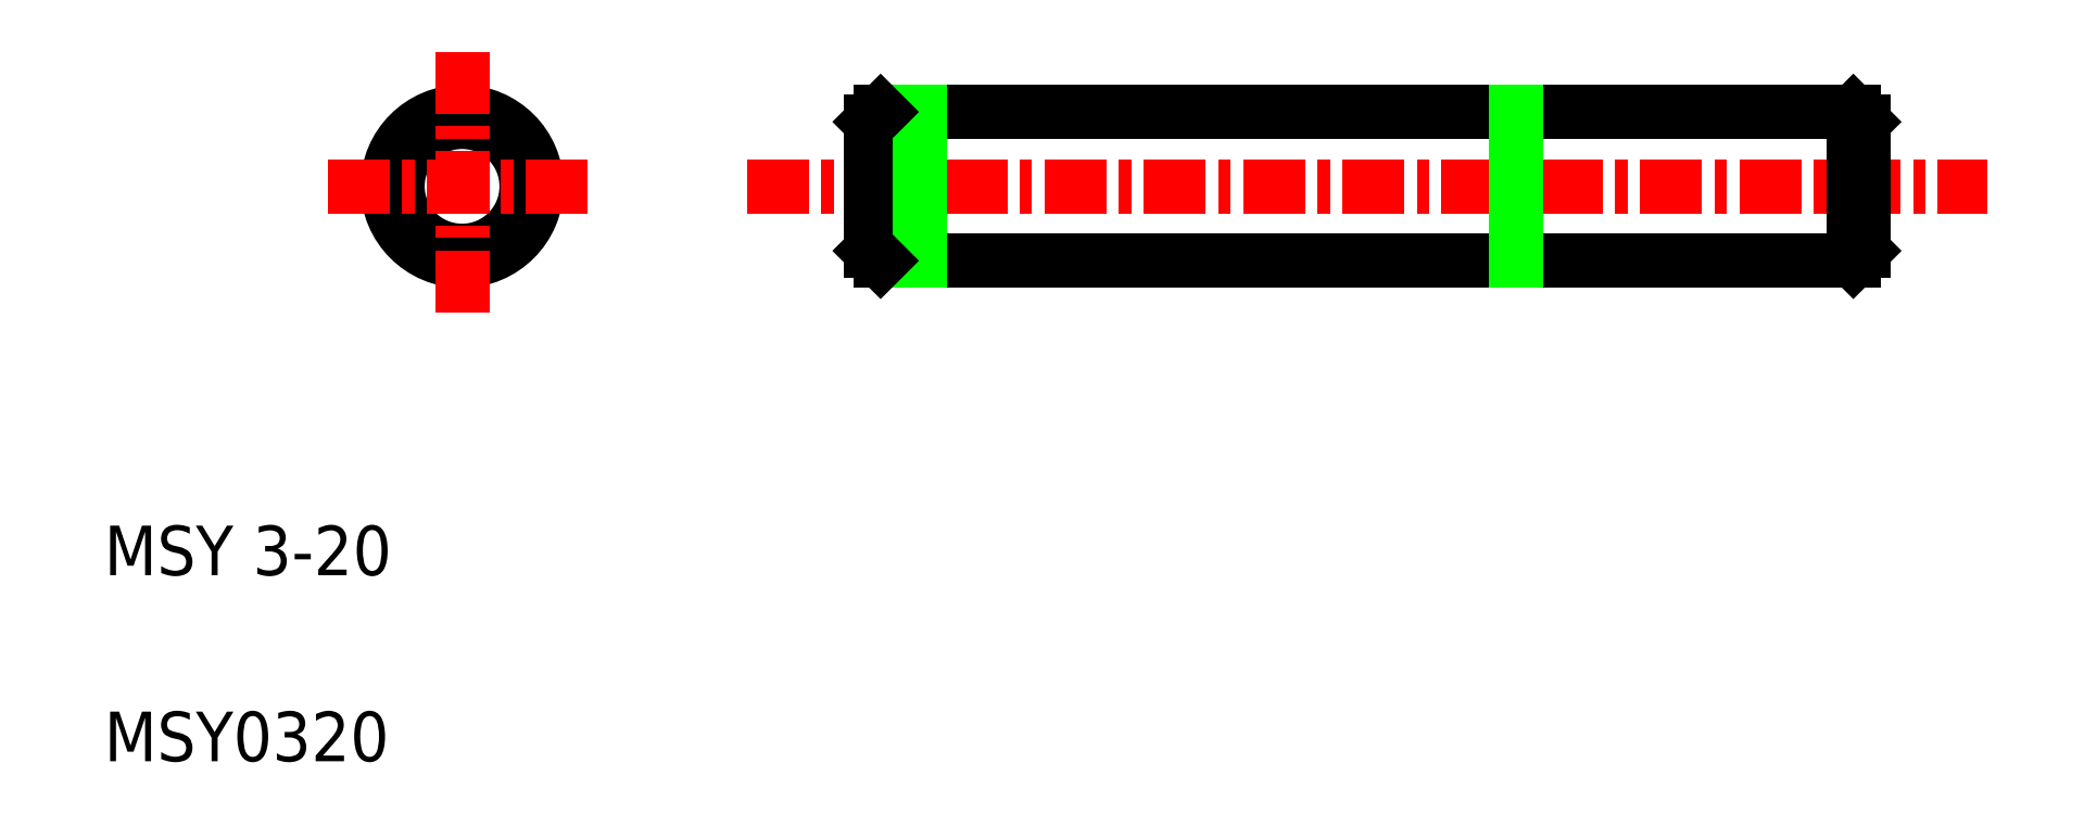
<metadata>
{"format":"dxf","ext":"dxf","renderer":"ezdxf+matplotlib","layout":"modelspace","background":"white","min_lineweight":24,"dpi":150}
</metadata>
<code>
0
SECTION
2
ENTITIES
0
LINE
8
0
10
18.15
20
12.59
30
0
11
37.75
21
12.59
31
0
0
LINE
8
0
10
18.15
20
15.59
30
0
11
37.75
21
15.59
31
0
0
LINE
8
CENTER
10
15.45
20
14.09
30
0
11
40.45
21
14.09
31
0
0
LINE
8
0
10
17.95
20
15.39
30
0
11
17.95
21
12.79
31
0
0
LINE
8
0
10
18.15
20
15.59
30
0
11
18.15
21
12.59
31
0
0
LINE
8
0
10
18.95
20
15.59
30
0
11
18.95
21
12.59
31
0
0
TEXT
8
0
10
2.5
20
2.5
30
0
40
1
1
MSY0320
0
TEXT
8
0
10
2.5
20
6.25
30
0
40
1
1
MSY 3-20
0
LINE
8
0
10
18.15
20
12.59
30
0
11
17.95
21
12.79
31
0
0
LINE
8
0
10
23.05
20
12.59
30
0
11
23.05
21
12.59
31
0
0
LINE
8
0
10
17.95
20
15.39
30
0
11
18.15
21
15.59
31
0
0
LINE
8
0
10
37.95
20
15.39
30
0
11
37.95
21
12.79
31
0
0
LINE
8
0
10
37.75
20
15.59
30
0
11
37.75
21
12.59
31
0
0
LINE
8
0
10
30.95
20
15.59
30
0
11
30.95
21
12.59
31
0
0
LINE
8
0
10
27.95
20
12.59
30
0
11
27.95
21
12.59
31
0
0
LINE
8
0
10
37.75
20
12.59
30
0
11
37.95
21
12.79
31
0
0
LINE
8
0
10
37.75
20
15.59
30
0
11
37.95
21
15.39
31
0
0
CIRCLE
8
0
10
9.713
20
14.09
30
0
40
1.5
0
CIRCLE
8
0
10
9.713
20
14.09
30
0
40
1.3
0
LINE
8
CENTER
10
7
20
14.09
30
0
11
12.43
21
14.09
31
0
0
LINE
8
CENTER
10
9.713
20
16.8
30
0
11
9.713
21
11.38
31
0
0
ENDSEC
0
EOF

</code>
